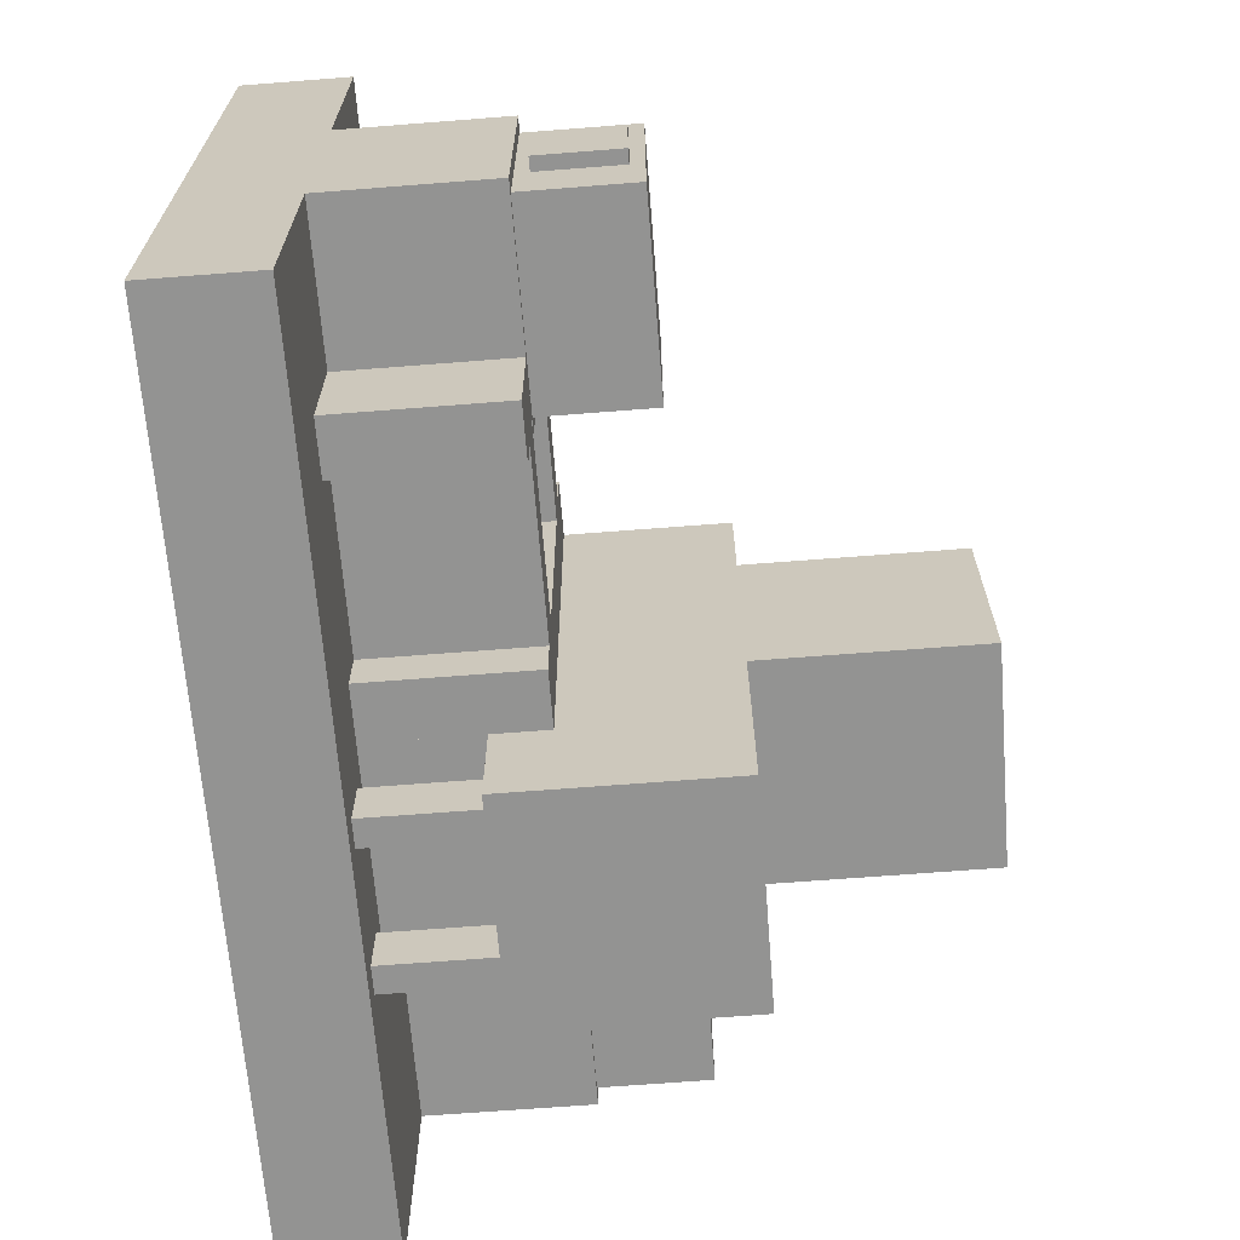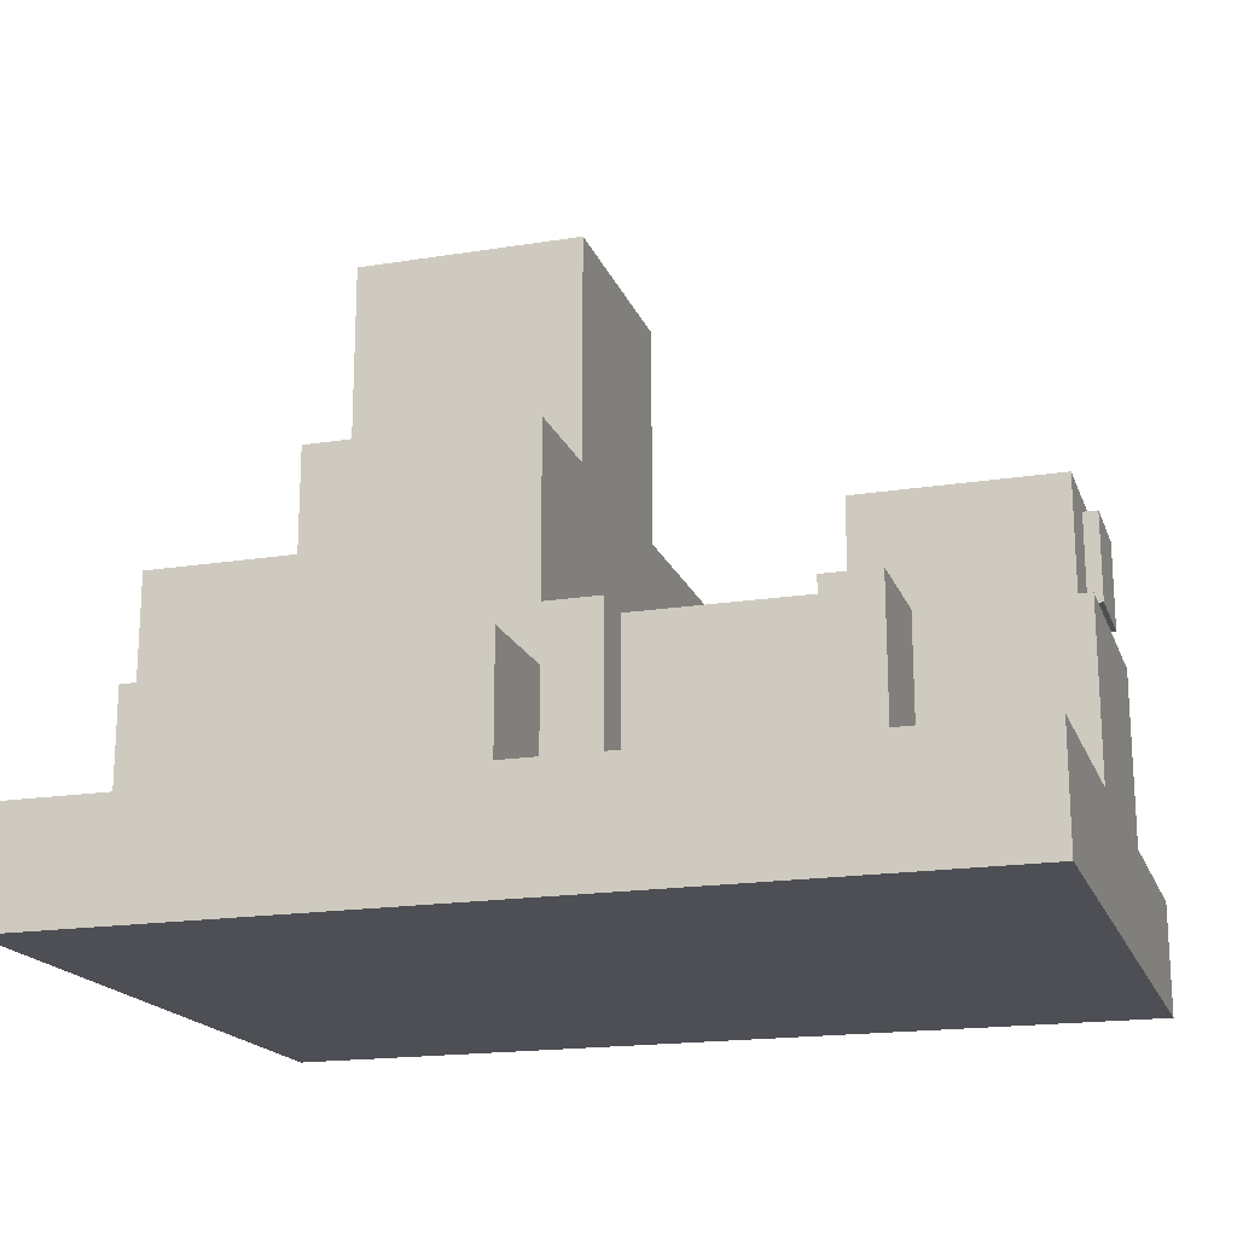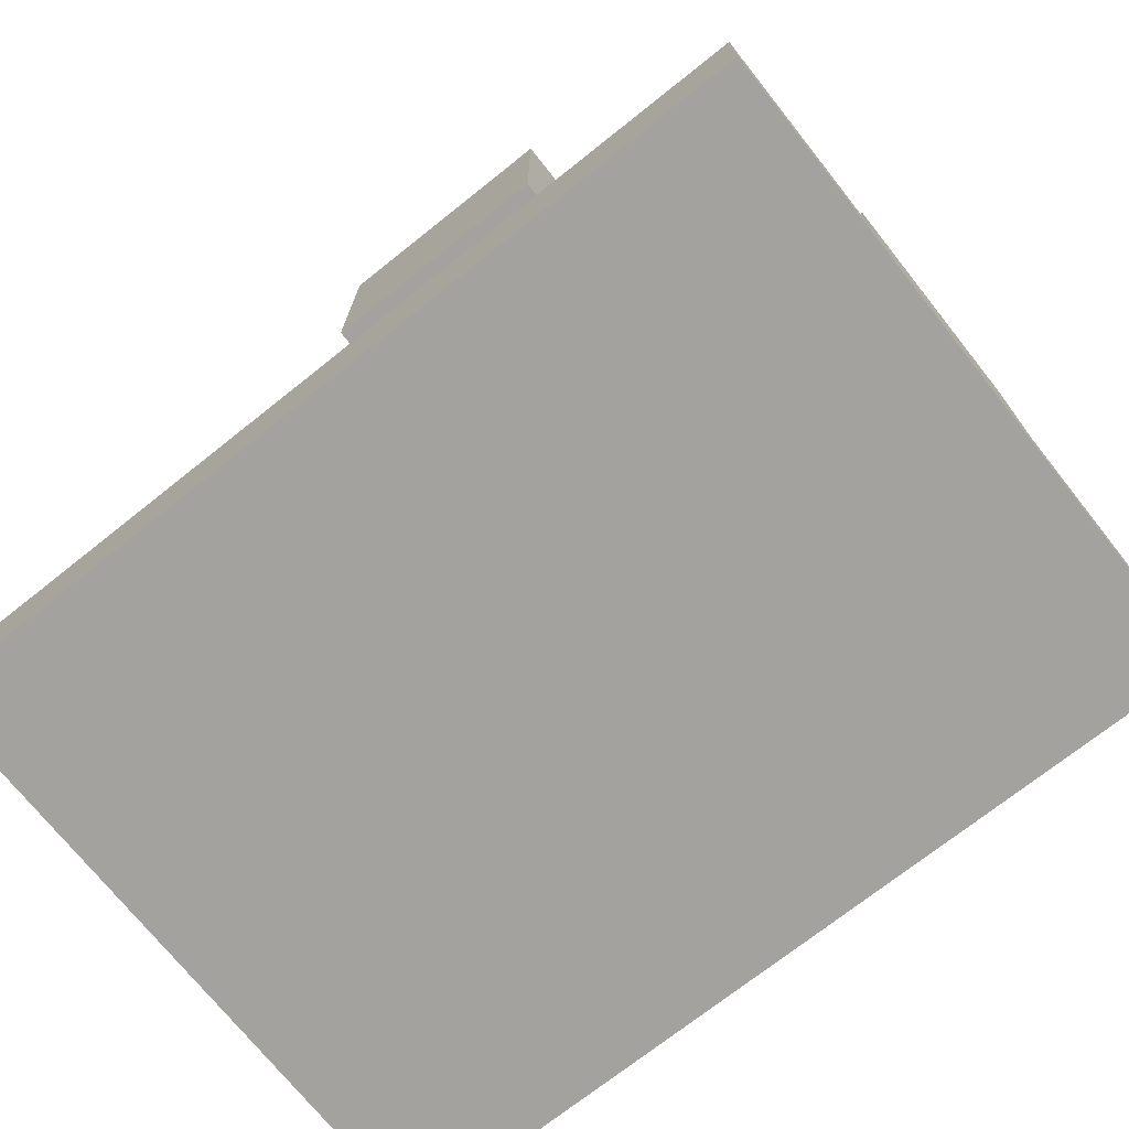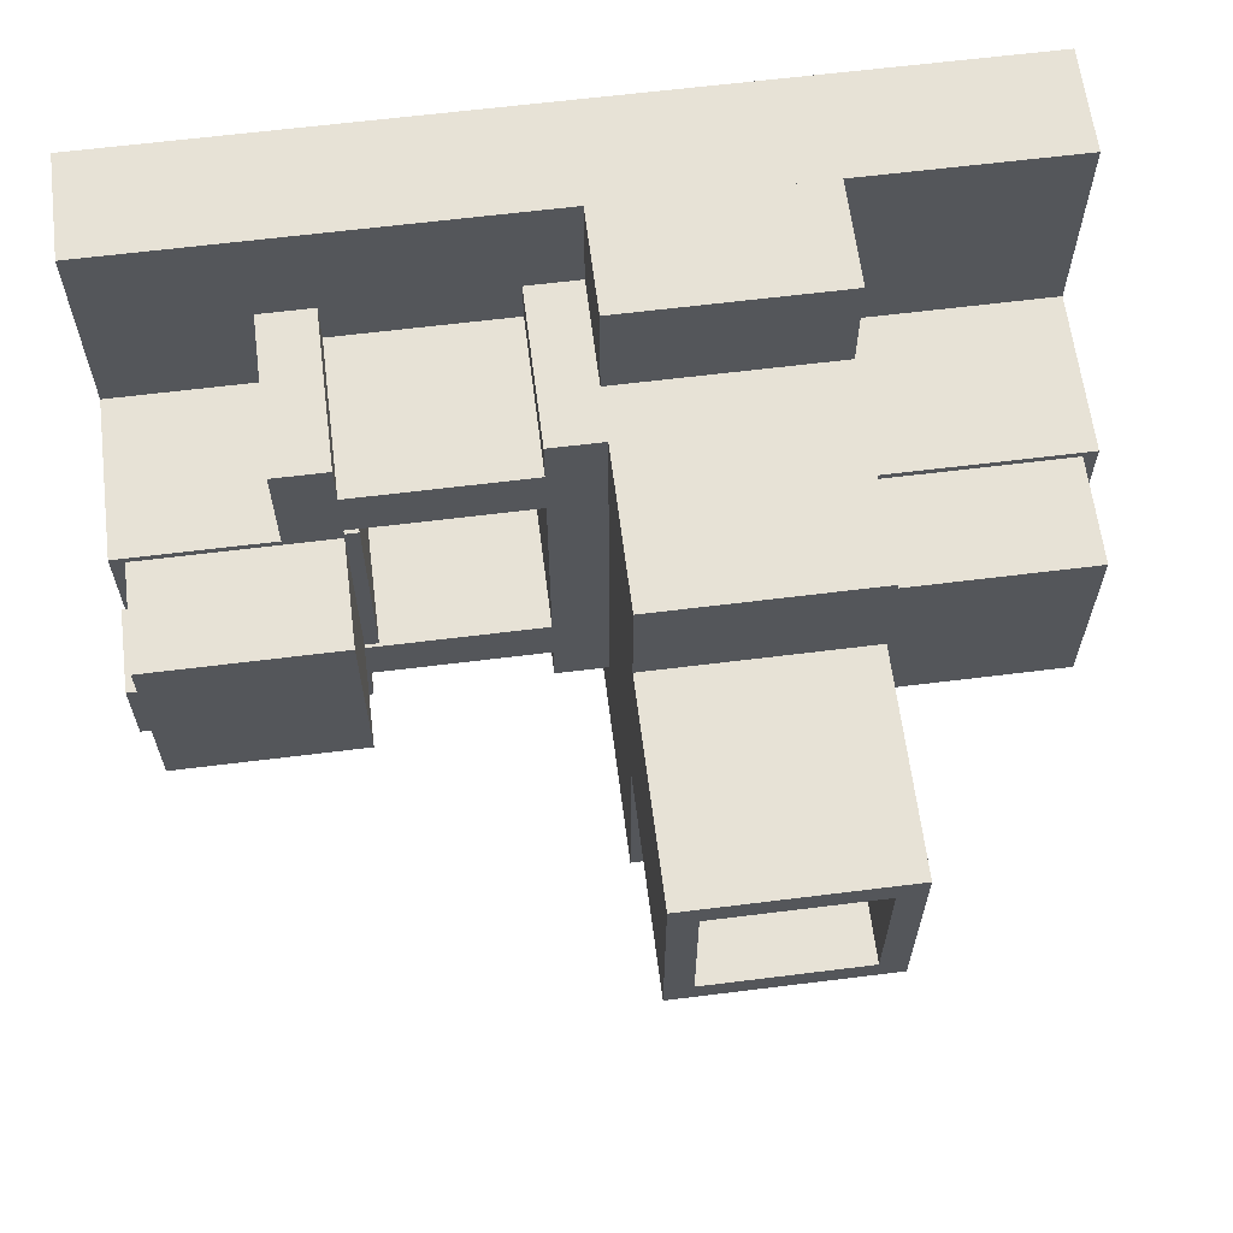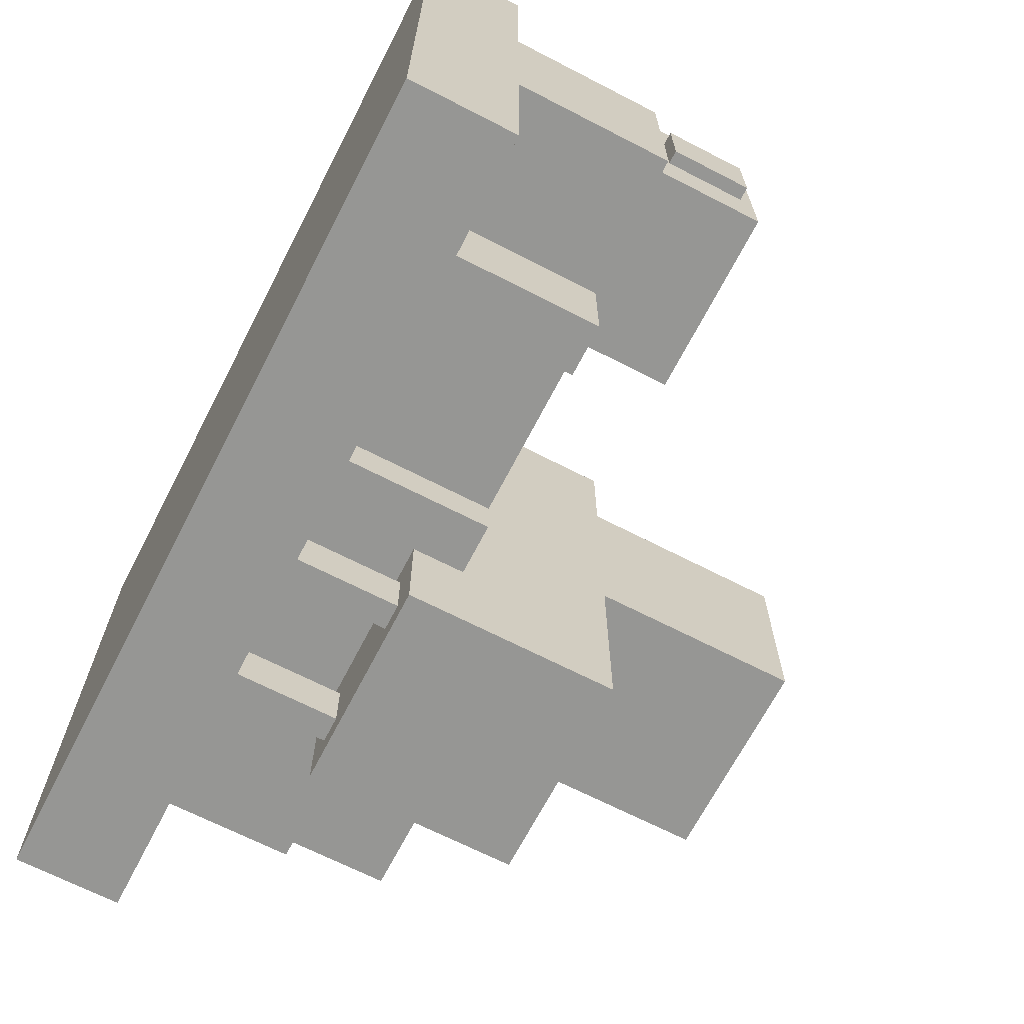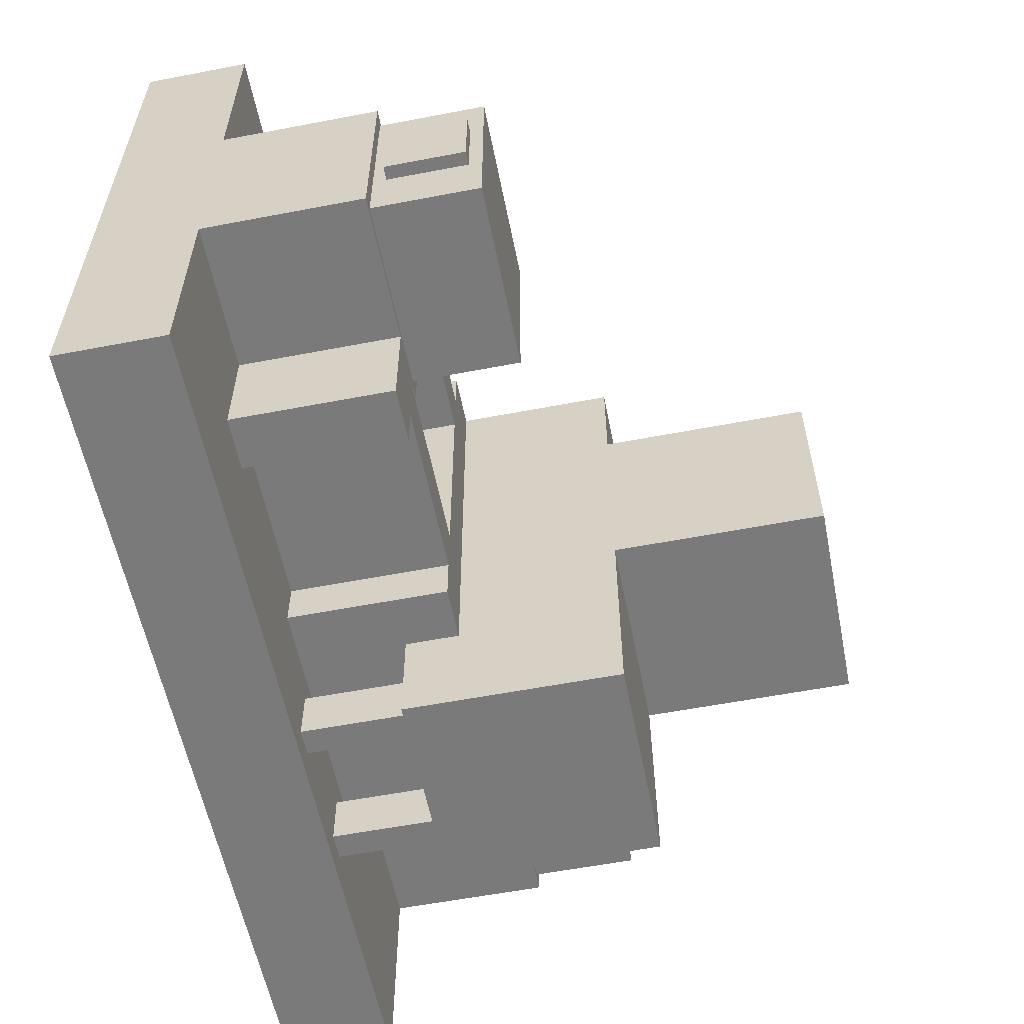
<metadata>
{"format":"obj","ext":"obj","renderer":"f3d","projection":"perspective","resolution":1024,"background":"white","views":[{"elev":-66.7,"azim":94.5,"up":"+Z"},{"elev":-18.4,"azim":17.0,"up":"+Y"},{"elev":-72.4,"azim":-141.5,"up":"+Y"},{"elev":63.3,"azim":172.8,"up":"+Z"},{"elev":-67.7,"azim":62.7,"up":"+Z"},{"elev":-58.1,"azim":101.2,"up":"+Z"}]}
</metadata>
<code>
o base
v 3 0.5 2
v 3 0.5 -1
v 3 0 2
v 3 -0 -1
v -1 0.5 -1
v -1 0.5 2
v -1 -0 -1
v -1 0 2
v 1 2 1.5
v 1 2 -0.5
v 1 0.5 1.5
v 1 0.5 -0.5
v 0 2 -0.5
v 0 2 1.5
v 0 0.5 -0.5
v 0 0.5 1.5
v 0 1.25 1
v 0 1.25 -0
v 0 0.5 1
v 0 0.5 -0
v -1 1.25 -0
v -1 1.25 1
v -1 0.5 -0
v -1 0.5 1
v 2 1.25 -0
v 2 1.25 1
v 2 0.5 -0
v 2 0.5 1
v 3 1.25 1
v 3 1.25 -0
v 3 0.5 1
v 3 0.5 -0
v 0.9376 2.438 0.9376
v 0.9376 2.438 0.06244
v 0.9376 2.312 0.9376
v 0.9376 2.312 0.06244
v 0.06244 2.438 0.06244
v 0.06244 2.438 0.9376
v 0.06244 2.312 0.06244
v 0.06244 2.312 0.9376
v 2.938 1.312 0.6875
v 2.938 1.312 0.3125
v 2.938 1.688 0.6875
v 2.938 1.688 0.3125
v 3 1.312 0.3125
v 3 1.312 0.6875
v 3 1.688 0.3125
v 3 1.688 0.6875
v 1 1 2
v 1 1 1
v 1 0.5 2
v 1 0.5 1
v 0 1 1
v 0 1 2
v 0 0.5 1
v 0 0.5 2
v 0 1 1.5
v 0 0.5 1.5
v 0 1 1
v 0 1 2
v 0 0.5 1
v 0 0.5 2
v 0 1 1.5
v 0 0.5 1.5
v 1 2 -1
v 0 2 -1
v 1 1 -1
v 0 1 -1
v -0 2 -0.5
v 1 2 -0.5
v -0 1 -0.5
v 1 1 -0.5
v 1.25 1.25 1.5
v 1.25 1.25 -0.5
v 1.25 0.5 1.5
v 1.25 0.5 -0.5
v 1 1.25 -0.5
v 1 1.25 1.5
v 1 0.5 -0.5
v 1 0.5 1.5
v 2.312 1.25 1.5
v 2.312 1.25 -0.5
v 2.312 0.5 1.5
v 2.312 0.5 -0.5
v 2.062 1.25 -0.5
v 2.062 1.25 1.5
v 2.062 0.5 -0.5
v 2.062 0.5 1.5
v 2.062 1.25 0.5
v 2.062 1.25 -0
v 2.062 1.25 1
v 2.312 1.25 0.5
v 2.312 1.25 1
v 2.312 1.25 -0
v 2.312 0.875 0.5
v 2.062 0.875 0.5
v 2.062 1.25 -0.03125
v 2.062 1.25 -0.2812
v 2.062 0.5 -0.03125
v 2.062 0.5 -0.2812
v 1.25 1.25 -0.2812
v 1.25 1.25 -0.03125
v 1.25 0.5 -0.2812
v 1.25 0.5 -0.03125
v 2.062 1.25 1.281
v 2.062 1.25 1.031
v 2.062 0.5 1.281
v 2.062 0.5 1.031
v 1.25 1.25 1.031
v 1.25 1.25 1.281
v 1.25 0.5 1.031
v 1.25 0.5 1.281
v 0.25 1 -0.875
v 0.125 1 -0.875
v 0.25 0.25 -0.875
v 0.125 0.25 -0.875
v 0.125 1 -0.625
v 0.25 1 -0.625
v 0.125 0.25 -0.625
v 0.25 0.25 -0.625
v 0.875 1 -0.875
v 0.75 1 -0.875
v 0.875 0.25 -0.875
v 0.75 0.25 -0.875
v 0.75 1 -0.625
v 0.875 1 -0.625
v 0.75 0.25 -0.625
v 0.875 0.25 -0.625
v -0.0625 1.75 0.9688
v -0.0625 1.75 0.03125
v -0.0625 1.25 0.9688
v -0.0625 1.25 0.03125
v -0.9375 1.75 0.03125
v -0.9375 1.75 0.9688
v -0.9375 1.25 0.03125
v -0.9375 1.25 0.9688
v 2.062 1.75 0.03125
v 2.062 1.75 0.9688
v 2.062 1.25 0.03125
v 2.062 1.25 0.9688
v 2.938 1.75 0.9688
v 2.938 1.75 0.03125
v 2.938 1.25 0.9688
v 2.938 1.25 0.03125
v 0.875 3 0.125
v 0.875 3 -0
v 0.875 2 0.125
v 0.875 2 -0
v 0 3 -0
v 0 3 0.125
v 0 2 -0
v 0 2 0.125
v 0.875 3 0.875
v 1 3 0.875
v 0.875 2 0.875
v 1 2 0.875
v 1 3 -0
v 0.875 3 -0
v 1 2 -0
v 0.875 2 -0
v 1 3 1
v 1 3 0.875
v 1 2 1
v 1 2 0.875
v 0.125 3 0.875
v 0.125 3 1
v 0.125 2 0.875
v 0.125 2 1
v 0.125 3 0.125
v 0 3 0.125
v 0.125 2 0.125
v 0 2 0.125
v -0 3 1
v 0.125 3 1
v -0 2 1
v 0.125 2 1
f 4 7 5 2
f 3 4 2 1
f 8 3 1 6
f 7 8 6 5
f 6 1 2 5
f 7 4 3 8
f 12 15 13 10
f 11 12 10 9
f 16 11 9 14
f 15 16 14 13
f 14 9 10 13
f 20 23 21 18
f 19 20 18 17
f 24 19 17 22
f 23 24 22 21
f 22 17 18 21
f 23 20 19 24
f 28 31 29 26
f 27 28 26 25
f 32 27 25 30
f 31 32 30 29
f 30 25 26 29
f 31 28 27 32
f 36 39 37 34
f 35 36 34 33
f 40 35 33 38
f 39 40 38 37
f 38 33 34 37
f 39 36 35 40
f 44 47 45 42
f 43 44 42 41
f 48 43 41 46
f 47 48 46 45
f 46 41 42 45
f 47 44 43 48
f 52 55 53 50
f 51 52 50 49
f 56 51 49 54
f 54 49 50 53 57
f 55 52 51 56 58
f 60 63 64 62
f 68 71 69 66
f 67 68 66 65
f 72 67 65 70
f 71 72 70 69
f 70 65 66 69
f 71 68 67 72
f 76 79 77 74
f 75 76 74 73
f 80 75 73 78
f 79 80 78 77
f 78 73 74 77
f 79 76 75 80
f 84 87 85 82
f 87 88 96
f 88 83 81 86
f 90 94 82 85
f 87 84 83 88
f 86 81 93 91
f 83 84 95
f 84 82 95
f 82 94 95
f 94 92 95
f 92 93 95
f 93 81 95
f 81 83 95
f 88 86 96
f 86 91 96
f 91 89 96
f 89 90 96
f 90 85 96
f 85 87 96
f 100 103 101 98
f 99 100 98 97
f 104 99 97 102
f 103 104 102 101
f 102 97 98 101
f 103 100 99 104
f 108 111 109 106
f 107 108 106 105
f 112 107 105 110
f 111 112 110 109
f 110 105 106 109
f 111 108 107 112
f 116 119 117 114
f 115 116 114 113
f 120 115 113 118
f 119 120 118 117
f 118 113 114 117
f 119 116 115 120
f 124 127 125 122
f 123 124 122 121
f 128 123 121 126
f 127 128 126 125
f 126 121 122 125
f 127 124 123 128
f 132 135 133 130
f 131 132 130 129
f 136 131 129 134
f 135 136 134 133
f 134 129 130 133
f 135 132 131 136
f 140 143 141 138
f 139 140 138 137
f 144 139 137 142
f 143 144 142 141
f 142 137 138 141
f 143 140 139 144
f 148 151 149 146
f 147 148 146 145
f 152 147 145 150
f 151 152 150 149
f 150 145 146 149
f 151 148 147 152
f 156 159 157 154
f 155 156 154 153
f 160 155 153 158
f 159 160 158 157
f 158 153 154 157
f 159 156 155 160
f 164 167 165 162
f 163 164 162 161
f 168 163 161 166
f 167 168 166 165
f 166 161 162 165
f 167 164 163 168
f 172 175 173 170
f 171 172 170 169
f 176 171 169 174
f 175 176 174 173
f 174 169 170 173
f 175 172 171 176
l 59 61
l 59 63
l 61 64

</code>
